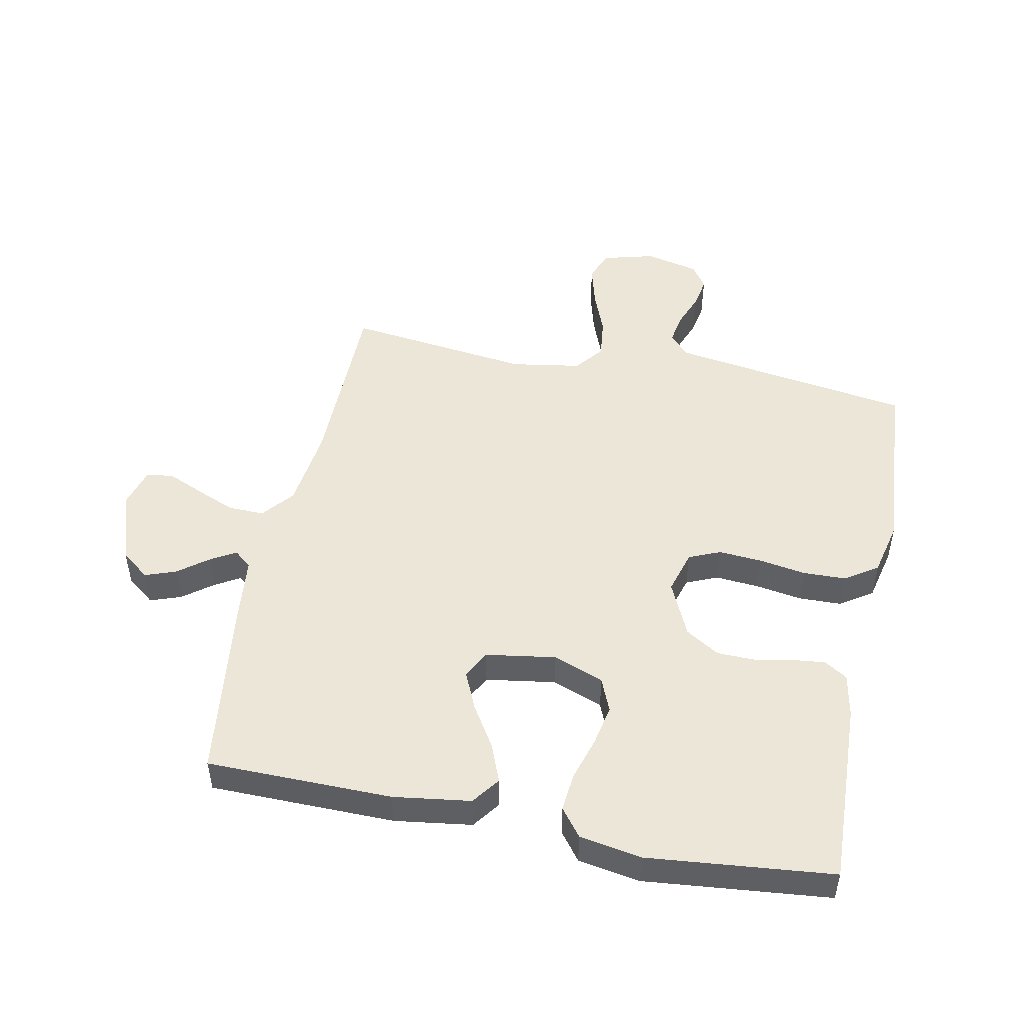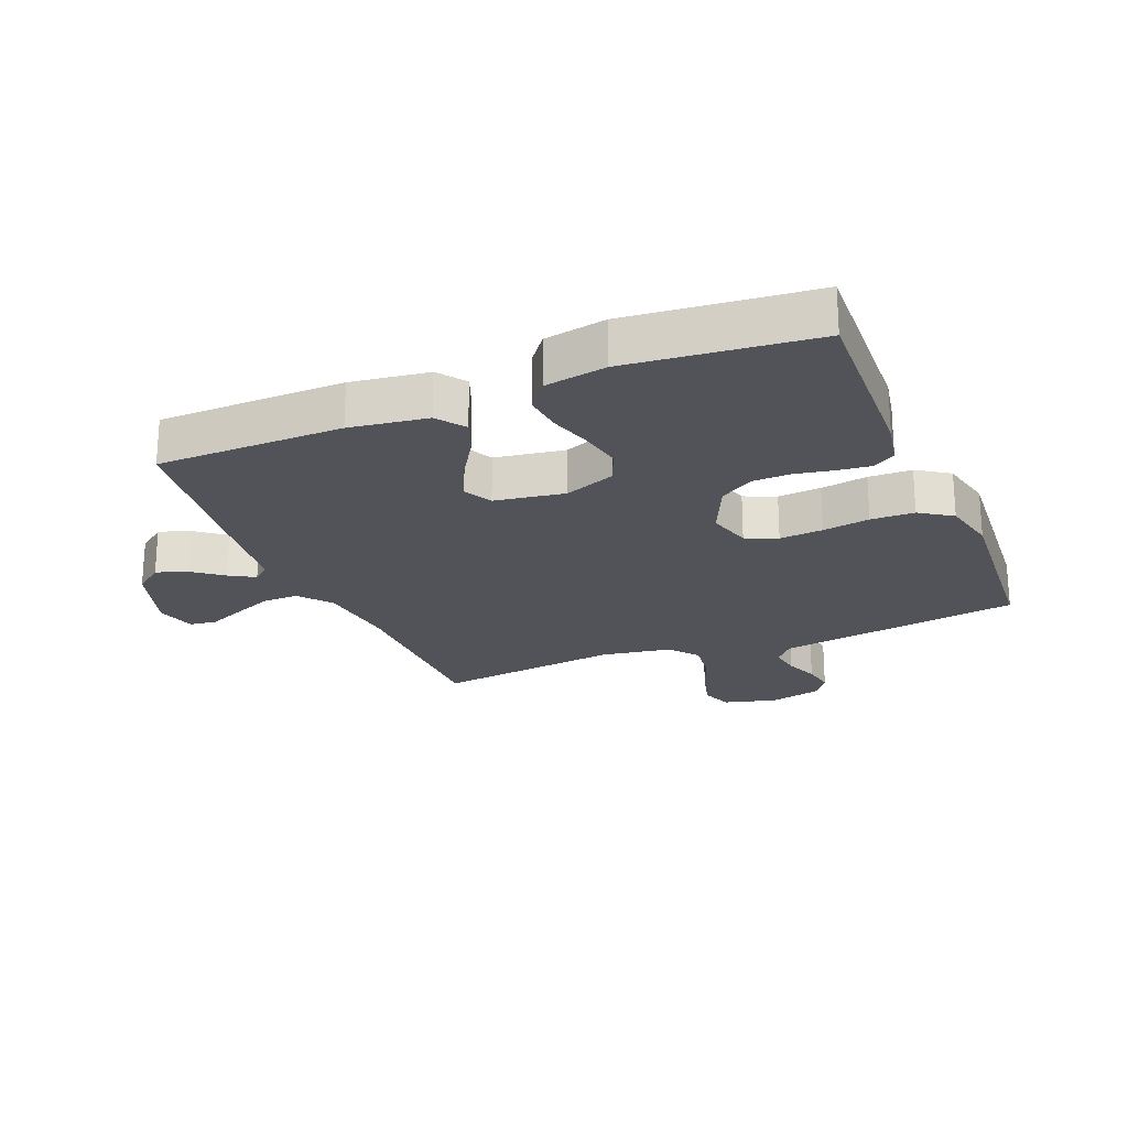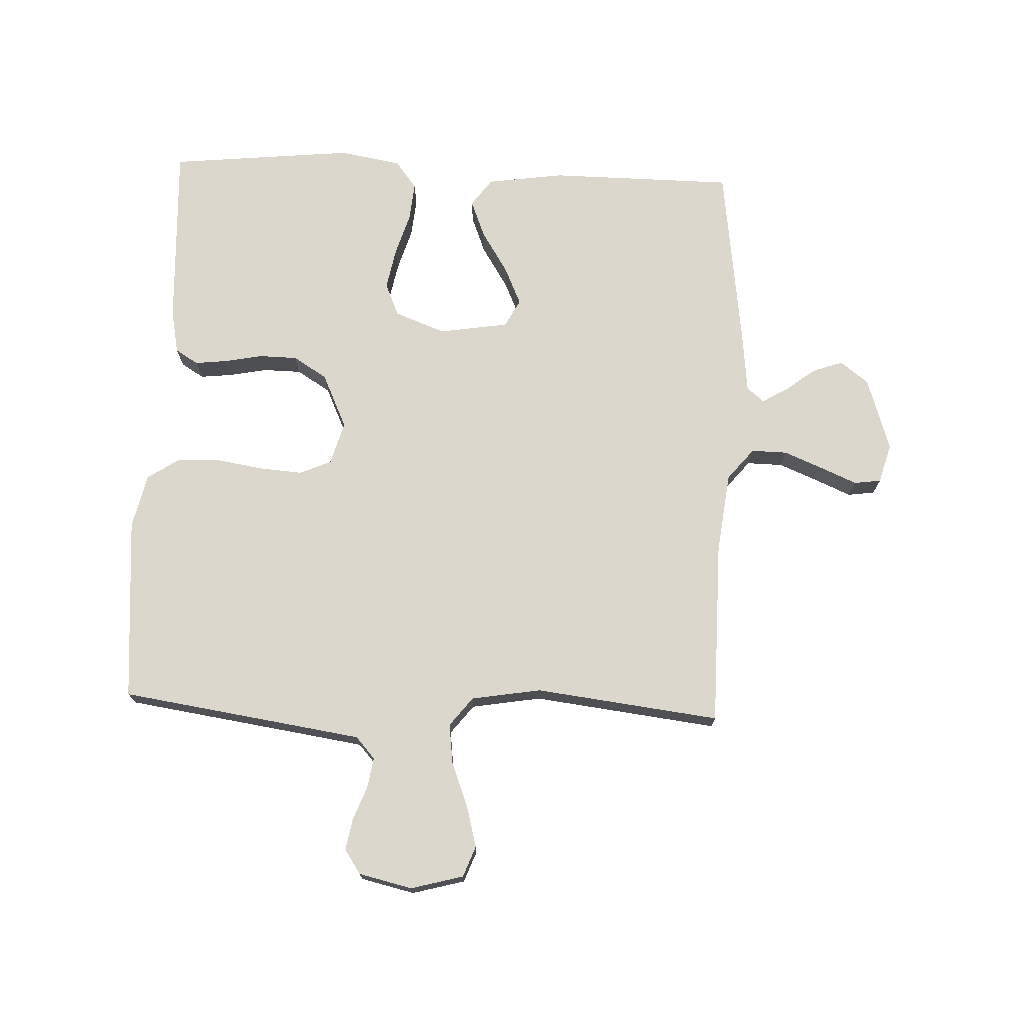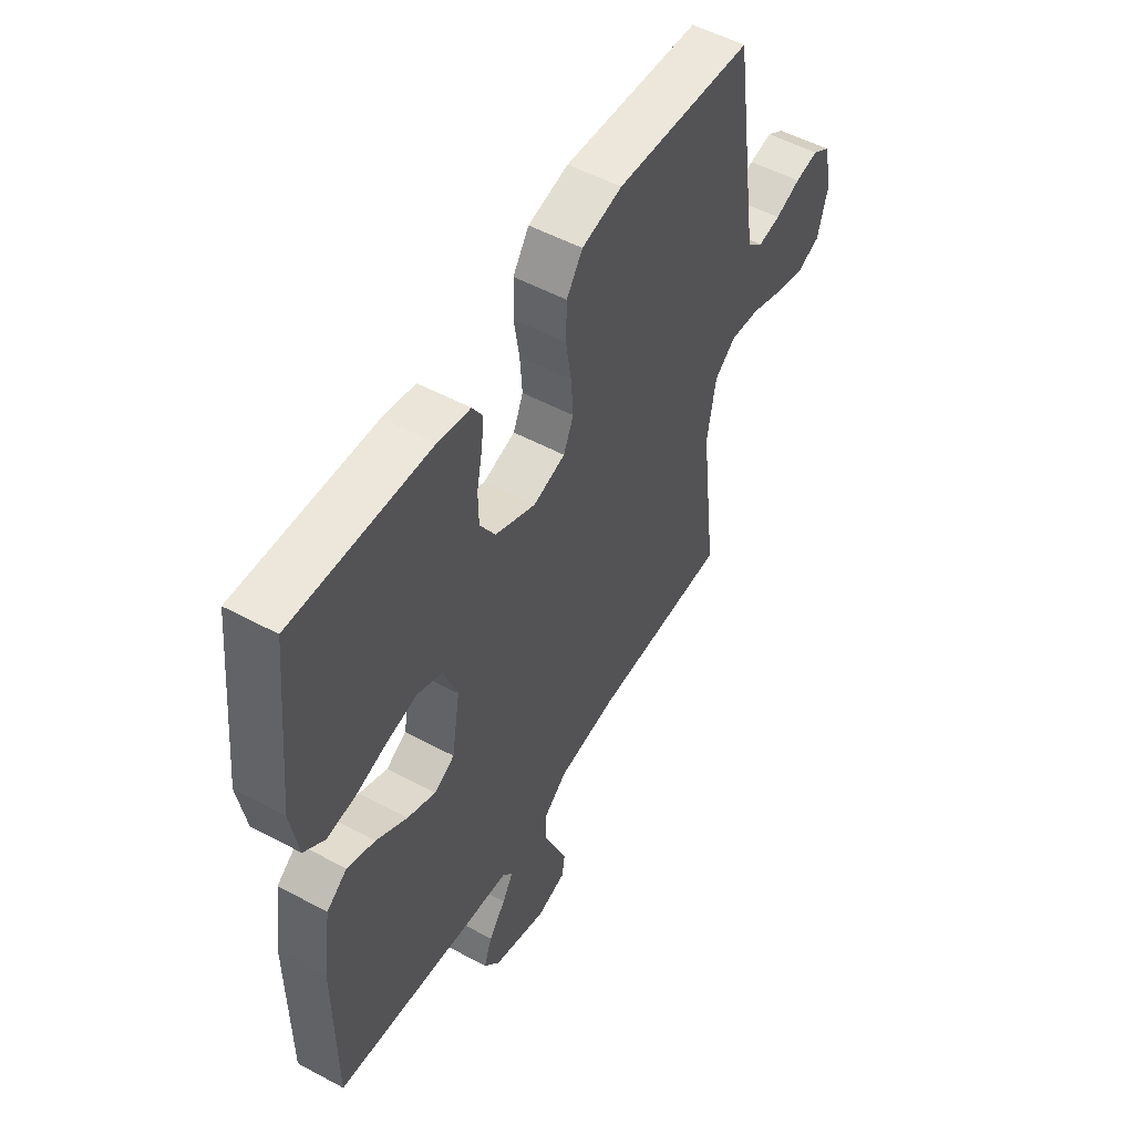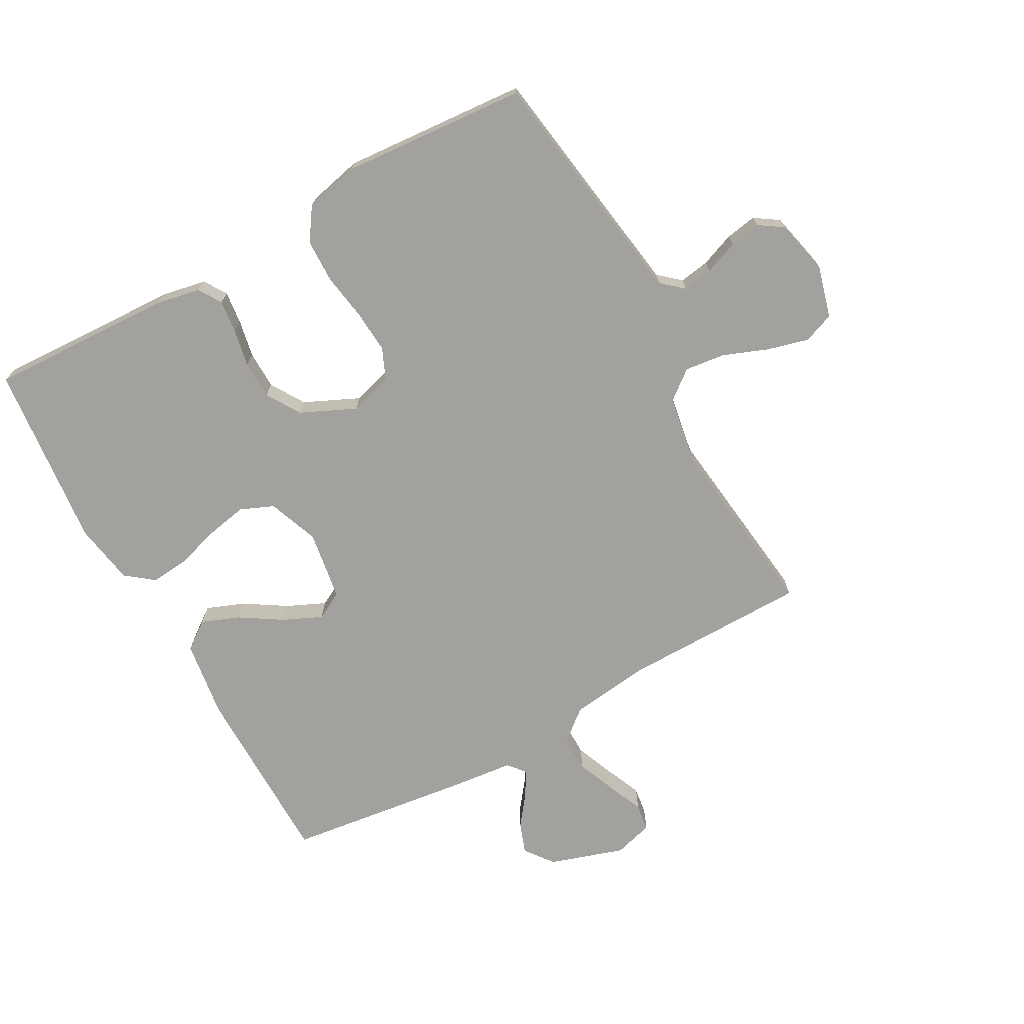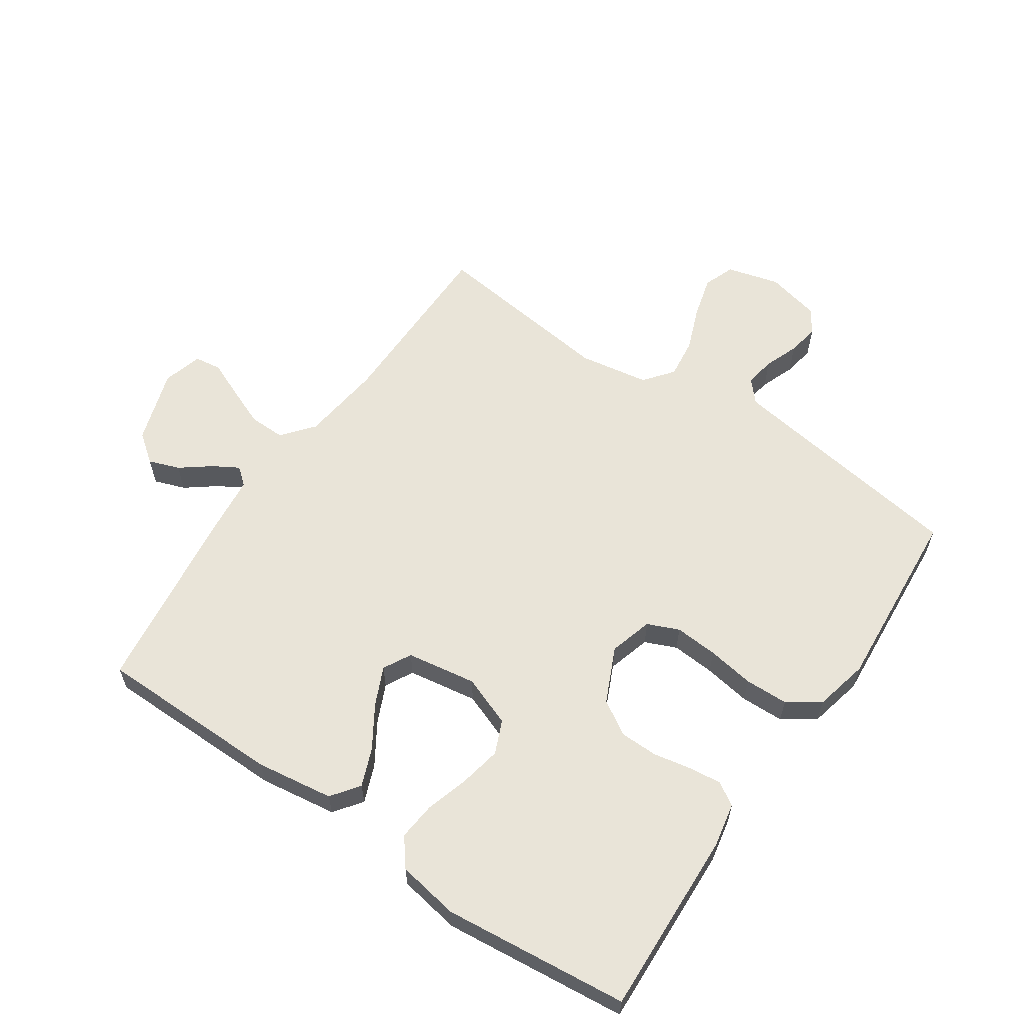
<metadata>
{"format":"obj","ext":"obj","renderer":"f3d","projection":"perspective","resolution":1024,"background":"white","views":[{"elev":49.5,"azim":-78.4,"up":"+Y"},{"elev":-22.6,"azim":-67.5,"up":"+Y"},{"elev":73.2,"azim":92.4,"up":"+Y"},{"elev":52.8,"azim":-60.0,"up":"+Z"},{"elev":-72.0,"azim":29.0,"up":"+Y"},{"elev":60.4,"azim":-55.7,"up":"+Y"}]}
</metadata>
<code>
v 0.5 0.07 -0.5
v 0.2 0.07 -0.502
v 0.069 0.07 -0.518
v 0.018 0.07 -0.56
v 0.019 0.07 -0.618
v 0.045 0.07 -0.682
v 0.07 0.07 -0.74
v 0.064 0.07 -0.784
v 0 0.07 -0.802
v -0.12 0.07 -0.763
v -0.155 0.07 -0.717
v -0.137 0.07 -0.667
v -0.1 0.07 -0.619
v -0.076 0.07 -0.578
v -0.099 0.07 -0.55
v -0.2 0.07 -0.539
v -0.5 0.07 -0.5
v -0.502 0.07 -0.2
v -0.484 0.07 -0.075
v -0.439 0.07 -0.042
v -0.378 0.07 -0.066
v -0.31 0.07 -0.109
v -0.248 0.07 -0.137
v -0.203 0.07 -0.113
v -0.185 0.07 0
v -0.216 0.07 0.082
v -0.27 0.07 0.105
v -0.337 0.07 0.092
v -0.407 0.07 0.071
v -0.469 0.07 0.065
v -0.514 0.07 0.1
v -0.531 0.07 0.2
v -0.5 0.07 0.5
v -0.2 0.07 0.487
v -0.129 0.07 0.473
v -0.106 0.07 0.436
v -0.112 0.07 0.383
v -0.124 0.07 0.322
v -0.123 0.07 0.26
v -0.089 0.07 0.205
v 0 0.07 0.164
v 0.07 0.07 0.184
v 0.092 0.07 0.235
v 0.087 0.07 0.305
v 0.075 0.07 0.381
v 0.077 0.07 0.451
v 0.112 0.07 0.503
v 0.2 0.07 0.523
v 0.5 0.07 0.5
v 0.544 0.07 0.2
v 0.558 0.07 0.106
v 0.593 0.07 0.075
v 0.642 0.07 0.083
v 0.697 0.07 0.104
v 0.748 0.07 0.113
v 0.787 0.07 0.087
v 0.807 0.07 0
v 0.784 0.07 -0.085
v 0.734 0.07 -0.104
v 0.667 0.07 -0.086
v 0.595 0.07 -0.058
v 0.53 0.07 -0.05
v 0.483 0.07 -0.087
v 0.464 0.07 -0.2
v 0.5 0 -0.5
v 0.2 0 -0.502
v 0.069 0 -0.518
v 0.018 0 -0.56
v 0.019 0 -0.618
v 0.045 0 -0.682
v 0.07 0 -0.74
v 0.064 0 -0.784
v 0 0 -0.802
v -0.12 0 -0.763
v -0.155 0 -0.717
v -0.137 0 -0.667
v -0.1 0 -0.619
v -0.076 0 -0.578
v -0.099 0 -0.55
v -0.2 0 -0.539
v -0.5 0 -0.5
v -0.502 0 -0.2
v -0.484 0 -0.075
v -0.439 0 -0.042
v -0.378 0 -0.066
v -0.31 0 -0.109
v -0.248 0 -0.137
v -0.203 0 -0.113
v -0.185 0 0
v -0.216 0 0.082
v -0.27 0 0.105
v -0.337 0 0.092
v -0.407 0 0.071
v -0.469 0 0.065
v -0.514 0 0.1
v -0.531 0 0.2
v -0.5 0 0.5
v -0.2 0 0.487
v -0.129 0 0.473
v -0.106 0 0.436
v -0.112 0 0.383
v -0.124 0 0.322
v -0.123 0 0.26
v -0.089 0 0.205
v 0 0 0.164
v 0.07 0 0.184
v 0.092 0 0.235
v 0.087 0 0.305
v 0.075 0 0.381
v 0.077 0 0.451
v 0.112 0 0.503
v 0.2 0 0.523
v 0.5 0 0.5
v 0.544 0 0.2
v 0.558 0 0.106
v 0.593 0 0.075
v 0.642 0 0.083
v 0.697 0 0.104
v 0.748 0 0.113
v 0.787 0 0.087
v 0.807 0 0
v 0.784 0 -0.085
v 0.734 0 -0.104
v 0.667 0 -0.086
v 0.595 0 -0.058
v 0.53 0 -0.05
v 0.483 0 -0.087
v 0.464 0 -0.2
f 58 59 60 61
f 56 57 58 61
f 56 61 62
f 53 54 55 56
f 52 53 56 62
f 51 52 62 63
f 47 48 49 50
f 47 50 51 63
f 44 45 46 47
f 43 44 47 63
f 35 36 37 38
f 35 38 39
f 34 35 39
f 33 34 39
f 32 33 39 40
f 28 29 30 31
f 27 28 31 32
f 19 20 21 22
f 19 22 23
f 18 19 23
f 15 16 17 18
f 15 18 23
f 14 15 23 24
f 10 11 12 13
f 10 13 14
f 9 10 14
f 6 7 8 9
f 5 6 9 14
f 4 5 14 24
f 64 1 2
f 64 2 3
f 42 43 63 64
f 41 42 64 3
f 27 32 40 41
f 26 27 41
f 25 26 41 3
f 3 4 24 25
f 125 124 123 122
f 125 122 121 120
f 126 125 120
f 120 119 118 117
f 126 120 117 116
f 127 126 116 115
f 114 113 112 111
f 127 115 114 111
f 111 110 109 108
f 127 111 108 107
f 102 101 100 99
f 103 102 99
f 103 99 98
f 103 98 97
f 104 103 97 96
f 95 94 93 92
f 96 95 92 91
f 86 85 84 83
f 87 86 83
f 87 83 82
f 82 81 80 79
f 87 82 79
f 88 87 79 78
f 77 76 75 74
f 78 77 74
f 78 74 73
f 73 72 71 70
f 78 73 70 69
f 88 78 69 68
f 66 65 128
f 67 66 128
f 128 127 107 106
f 67 128 106 105
f 105 104 96 91
f 105 91 90
f 67 105 90 89
f 89 88 68 67
f 1 65 66 2
f 2 66 67 3
f 3 67 68 4
f 4 68 69 5
f 5 69 70 6
f 6 70 71 7
f 7 71 72 8
f 8 72 73 9
f 9 73 74 10
f 10 74 75 11
f 11 75 76 12
f 12 76 77 13
f 13 77 78 14
f 14 78 79 15
f 15 79 80 16
f 16 80 81 17
f 17 81 82 18
f 18 82 83 19
f 19 83 84 20
f 20 84 85 21
f 21 85 86 22
f 22 86 87 23
f 23 87 88 24
f 24 88 89 25
f 25 89 90 26
f 26 90 91 27
f 27 91 92 28
f 28 92 93 29
f 29 93 94 30
f 30 94 95 31
f 31 95 96 32
f 32 96 97 33
f 33 97 98 34
f 34 98 99 35
f 35 99 100 36
f 36 100 101 37
f 37 101 102 38
f 38 102 103 39
f 39 103 104 40
f 40 104 105 41
f 41 105 106 42
f 42 106 107 43
f 43 107 108 44
f 44 108 109 45
f 45 109 110 46
f 46 110 111 47
f 47 111 112 48
f 48 112 113 49
f 49 113 114 50
f 50 114 115 51
f 51 115 116 52
f 52 116 117 53
f 53 117 118 54
f 54 118 119 55
f 55 119 120 56
f 56 120 121 57
f 57 121 122 58
f 58 122 123 59
f 59 123 124 60
f 60 124 125 61
f 61 125 126 62
f 62 126 127 63
f 63 127 128 64
f 64 128 65 1

</code>
